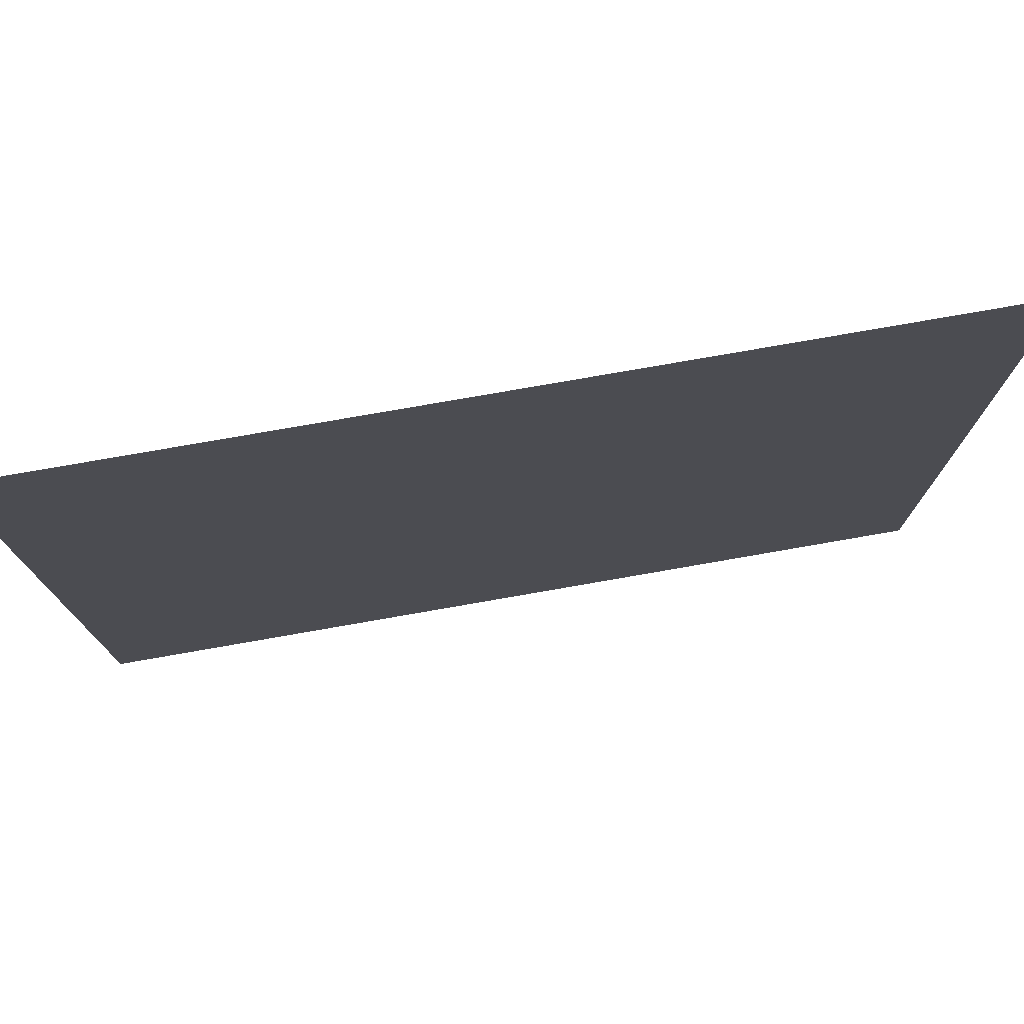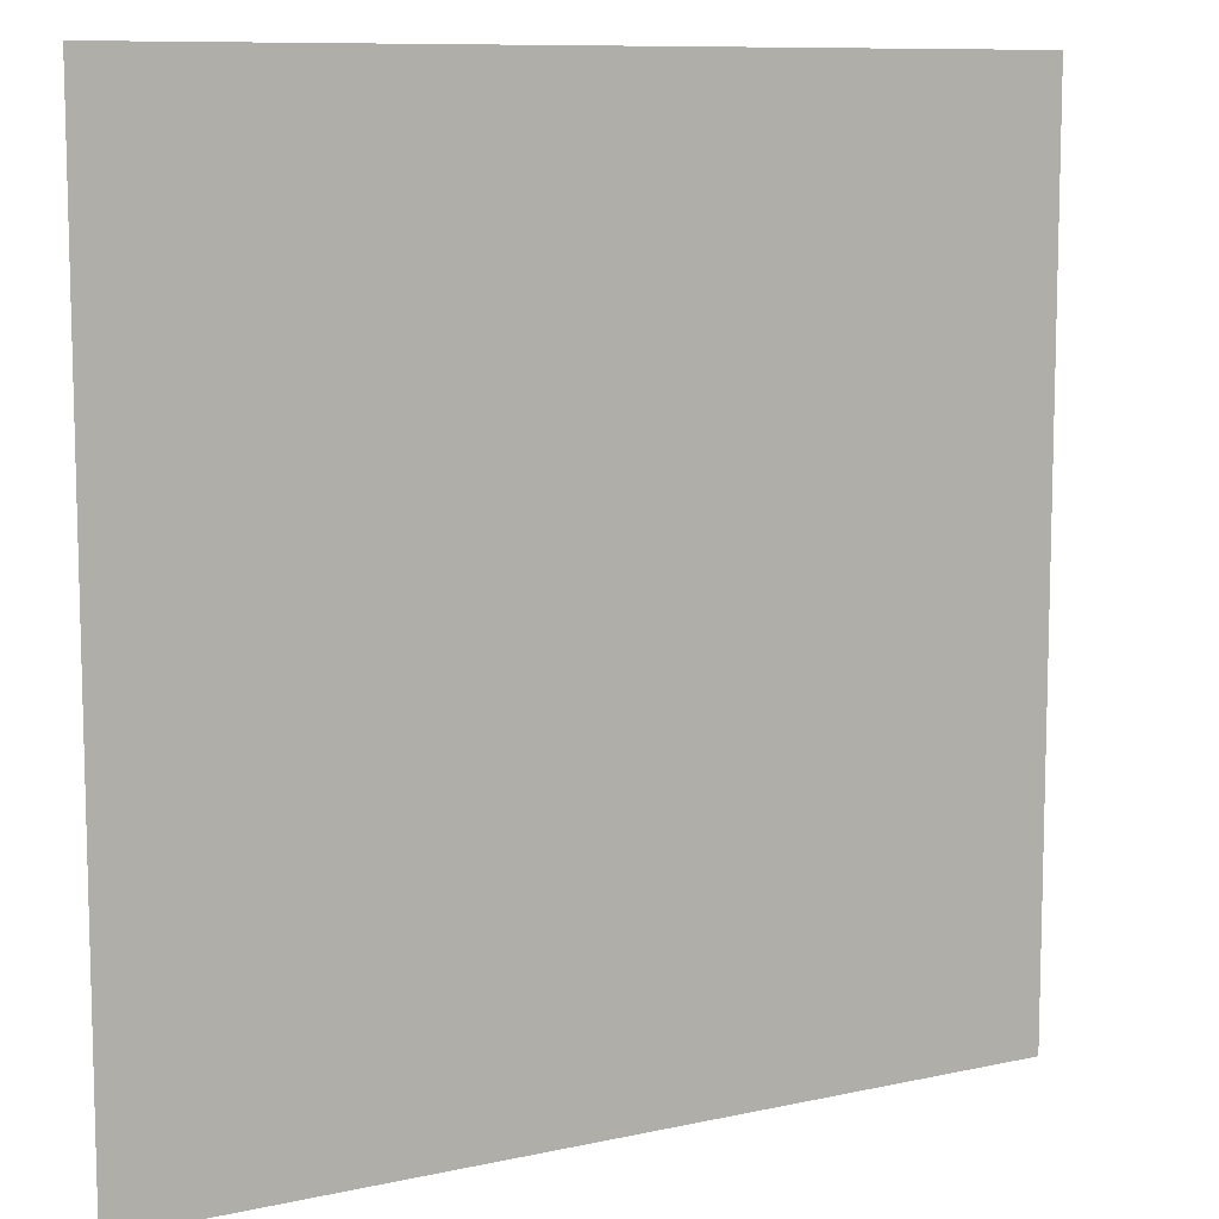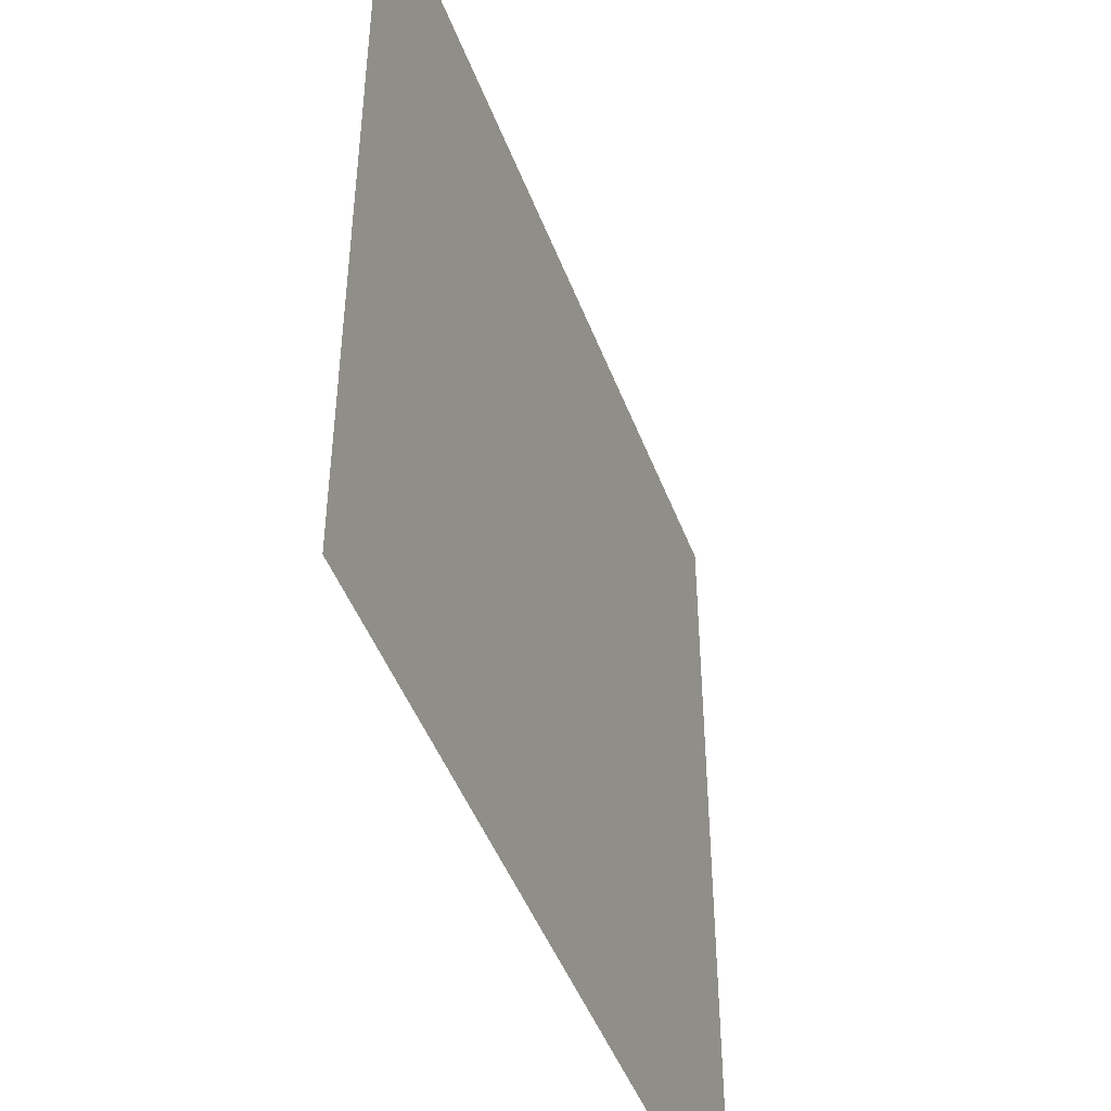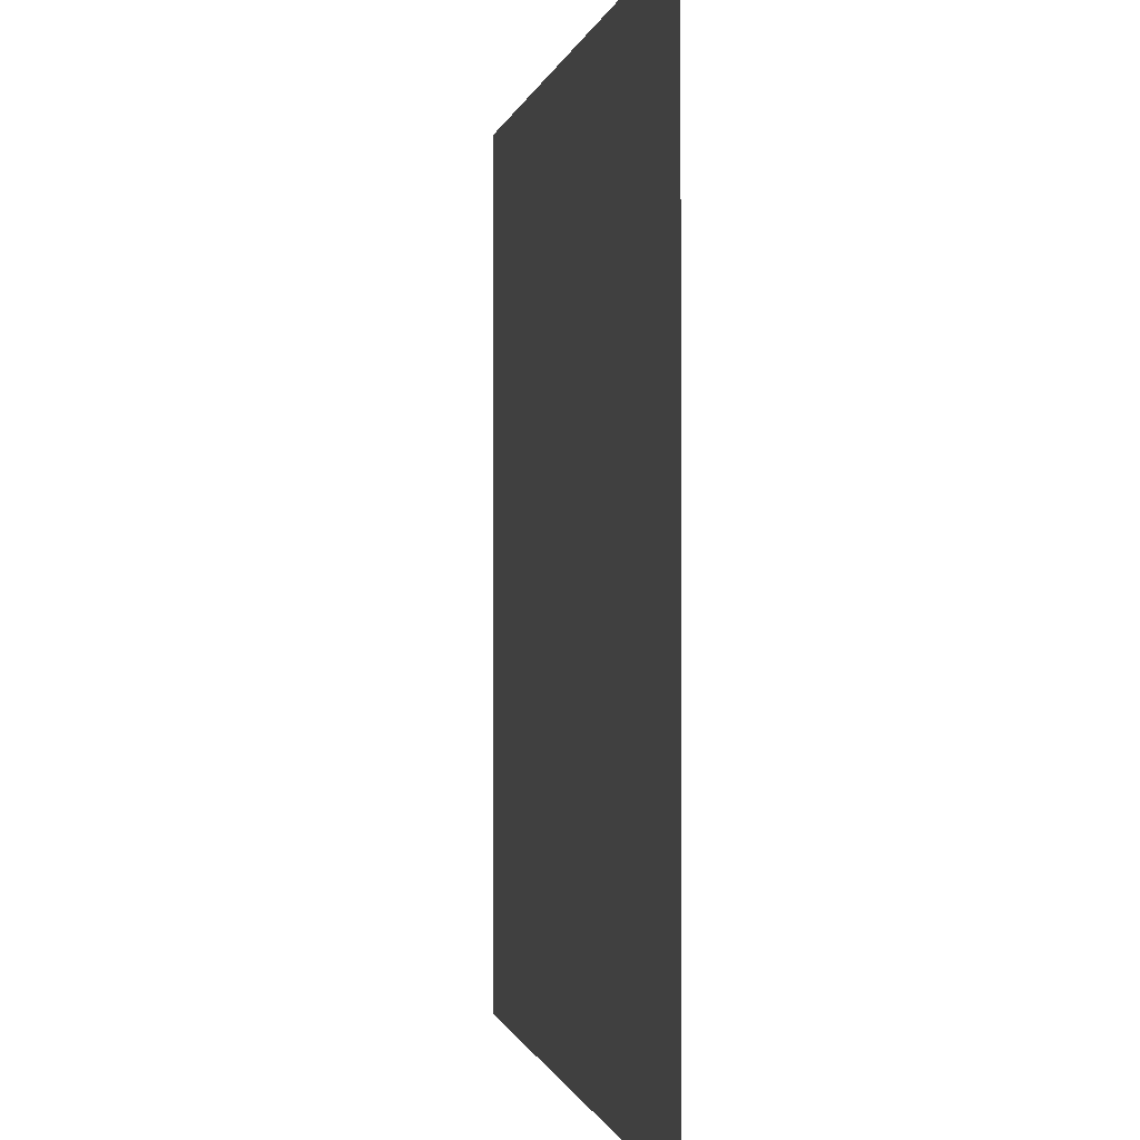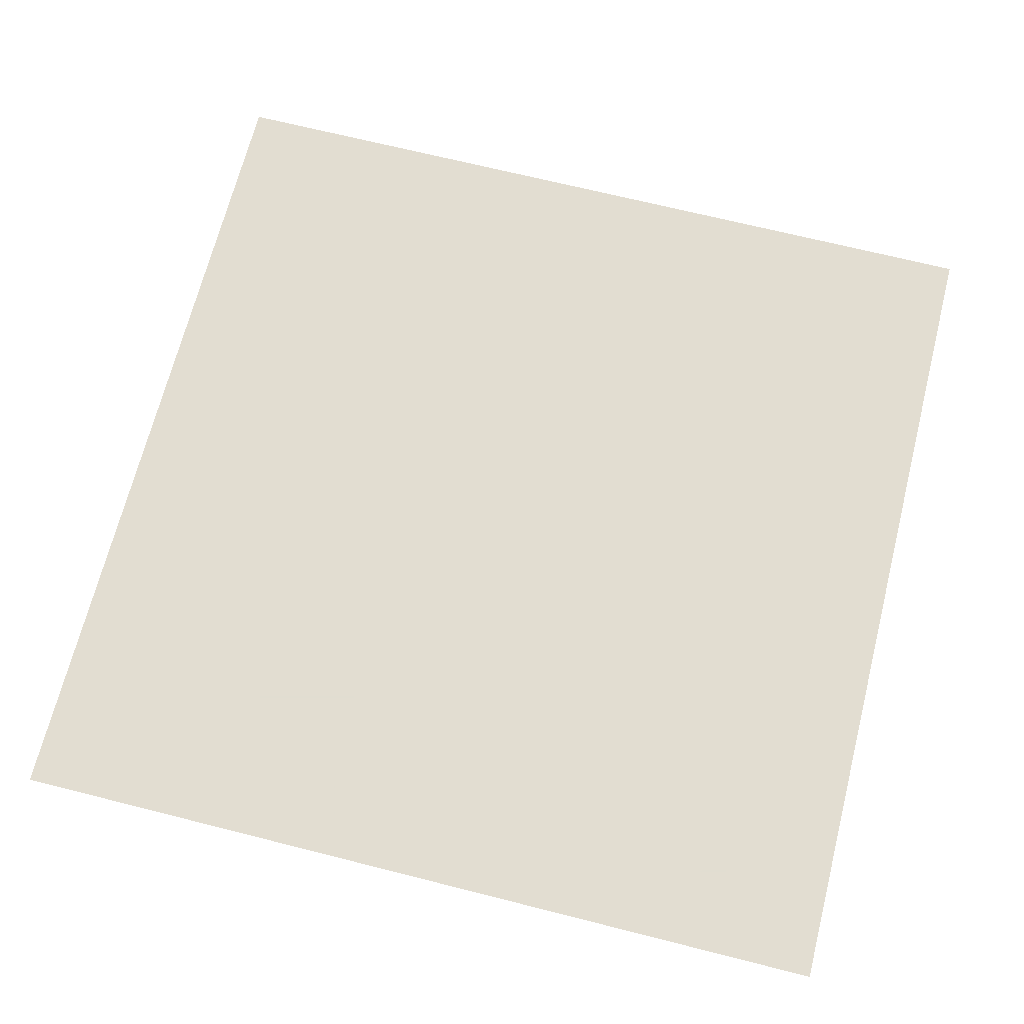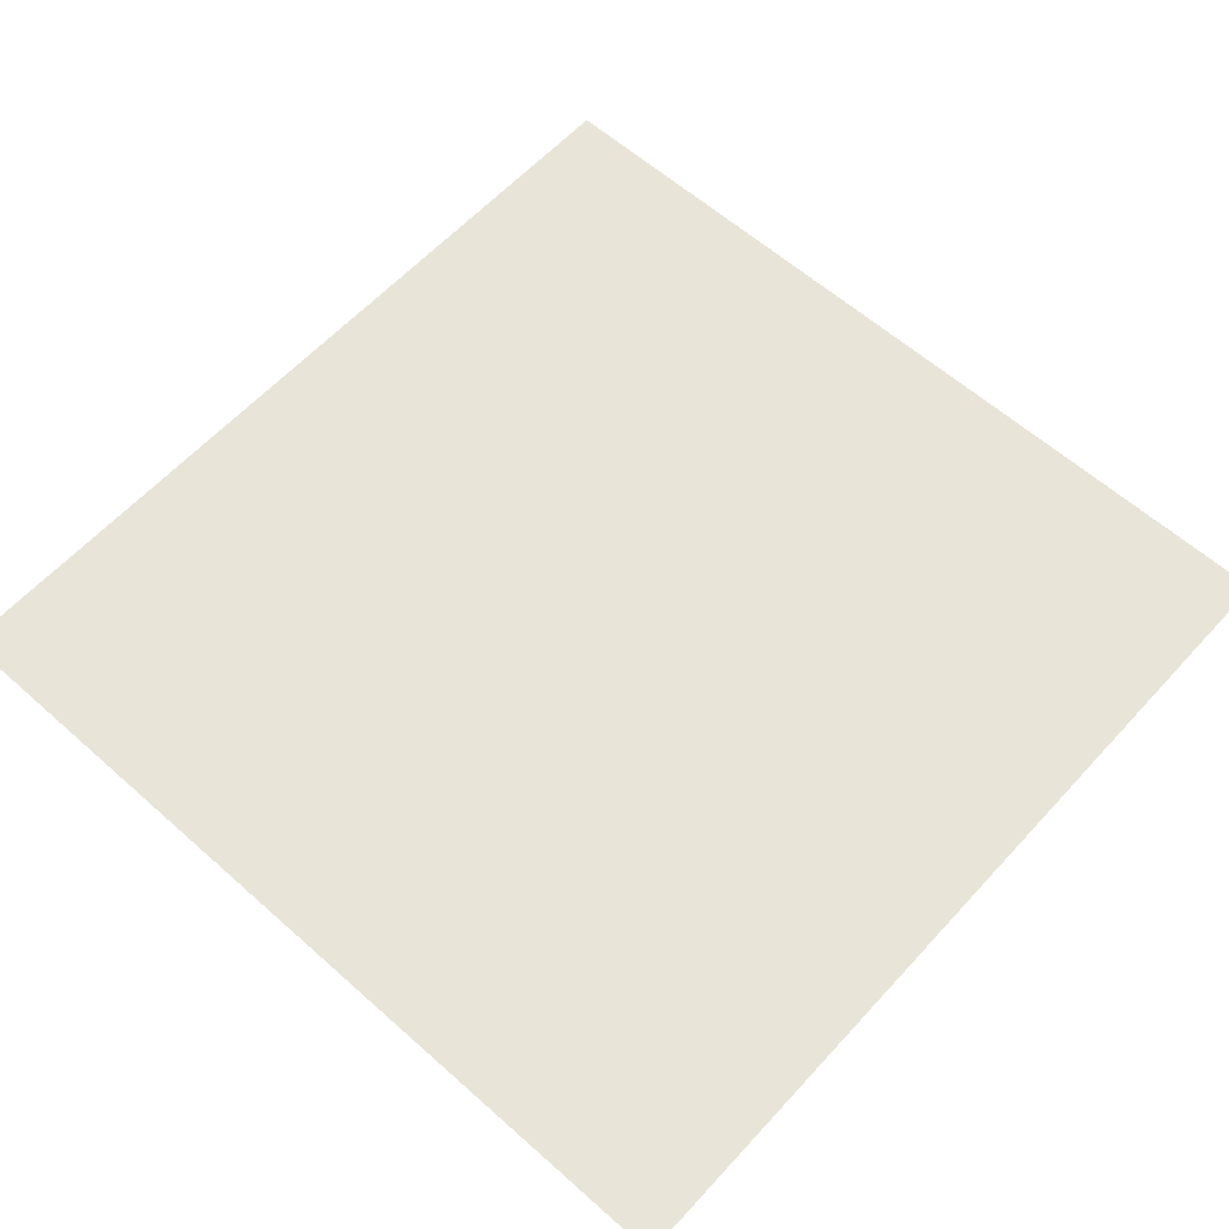
<metadata>
{"format":"obj","ext":"obj","renderer":"f3d","projection":"perspective","resolution":1024,"background":"white","views":[{"elev":77.6,"azim":170.1,"up":"+Z"},{"elev":9.6,"azim":-29.9,"up":"+Z"},{"elev":-46.9,"azim":-69.8,"up":"+Z"},{"elev":-0.5,"azim":-100.1,"up":"+Z"},{"elev":68.6,"azim":14.2,"up":"+Y"},{"elev":60.5,"azim":42.2,"up":"+Y"}]}
</metadata>
<code>
o 平面
v 20 0 -20
v -20 0 -20
v 20 0 20
v -20 0 20
v 10 0 -20
v 0 0 -20
v -10 0 -20
v -10 0 20
v 0 0 20
v 10 0 20
v 20 0 10
v 20 0 0
v 20 0 -10
v -20 0 -10
v -20 0 0
v -20 0 10
v 10 0 -10
v 10 0 0
v 10 0 10
v 0 0 -10
v 0 0 0
v 0 0 10
v -10 0 -10
v -10 0 0
v -10 0 10
v -5 0 -5
v -15 0 -15
v 5 0 5
v 15 0 15
f 25 16 4
f 11 29 3
f 19 9 10
f 22 25 8
f 6 23 20
f 20 23 26
f 21 24 25
f 5 6 20
f 17 20 21
f 18 21 28
f 1 5 17
f 13 17 18
f 12 19 11
f 7 2 27
f 23 15 24
f 24 15 16
f 17 13 1
f 21 18 17
f 25 22 21
f 4 8 25
f 3 29 10
f 23 27 14
f 19 28 22
f 21 26 24
f 23 6 7
f 15 23 14
f 16 25 24
f 24 26 23
f 20 17 5
f 26 21 20
f 27 23 7
f 14 27 2
f 18 12 13
f 28 19 18
f 22 28 21
f 8 9 22
f 9 19 22
f 19 12 18
f 29 11 19
f 10 29 19

</code>
